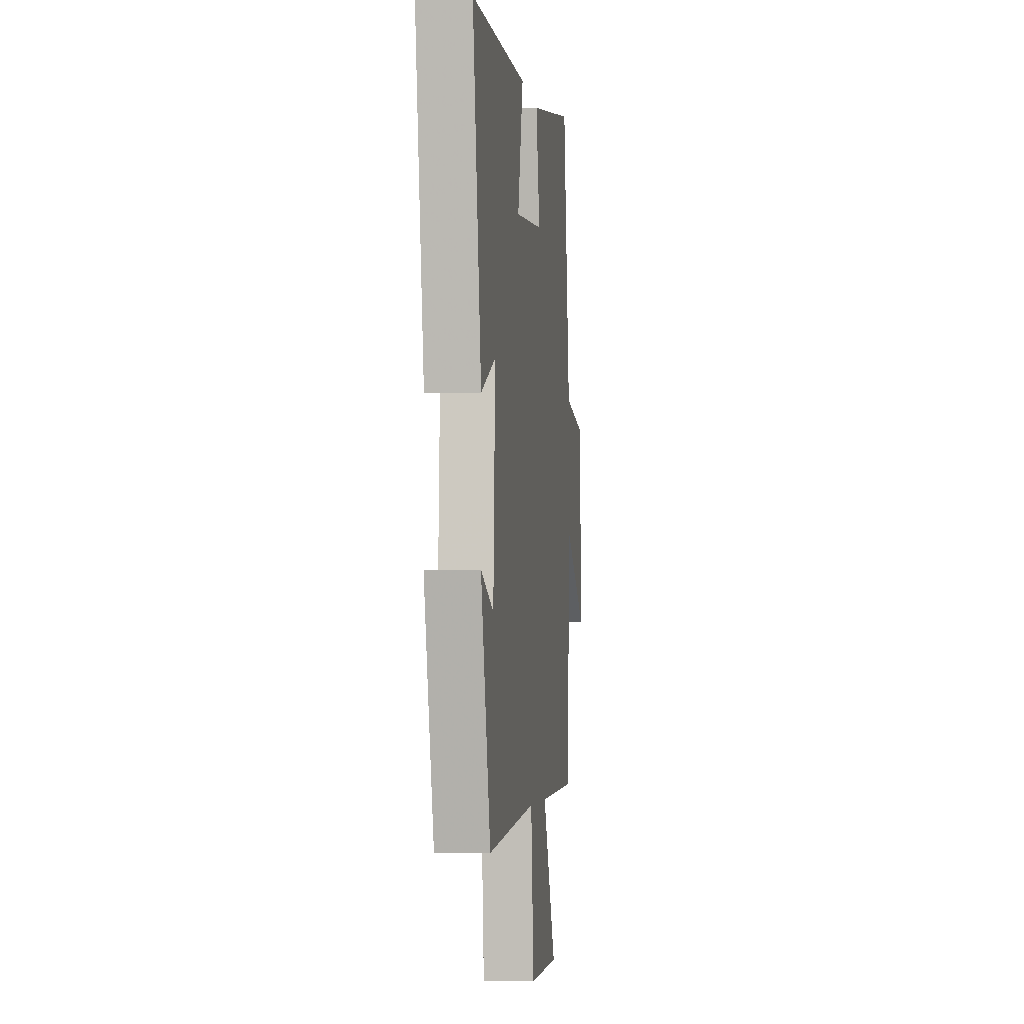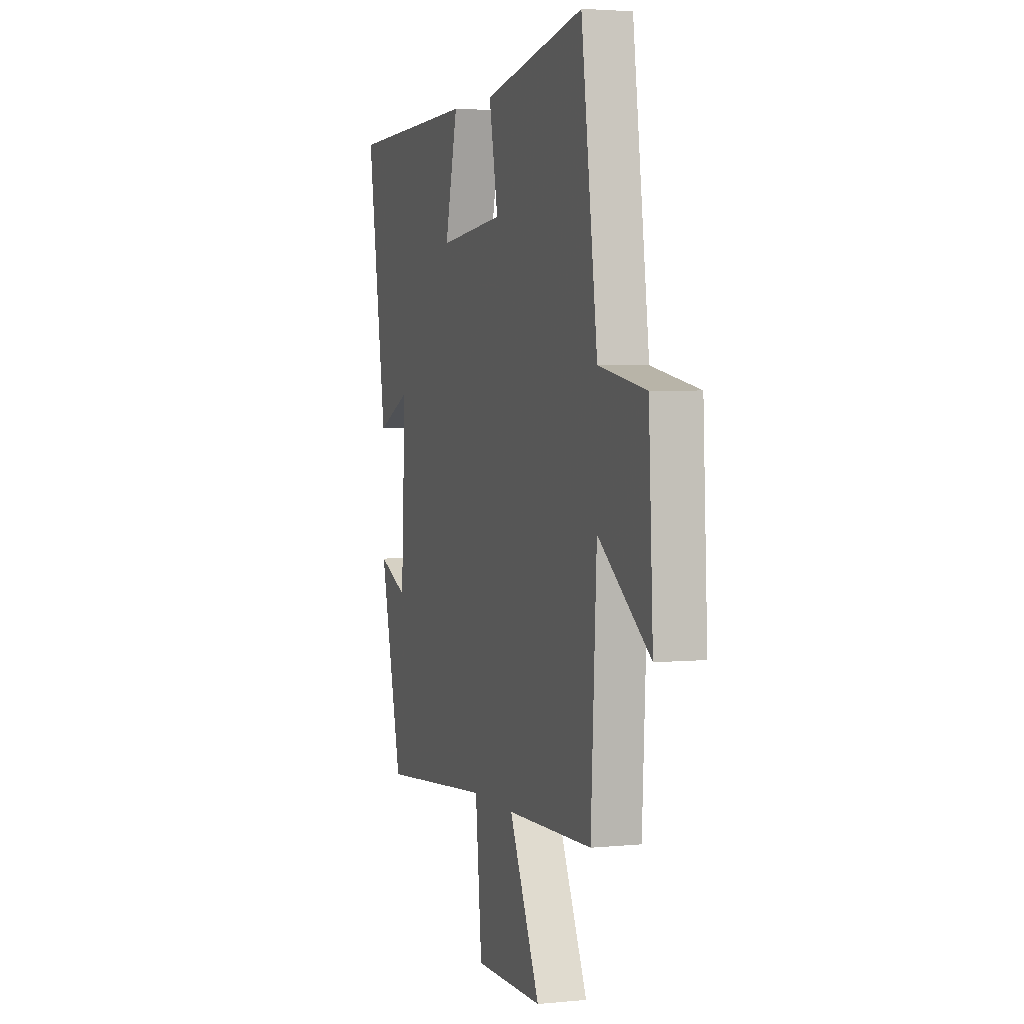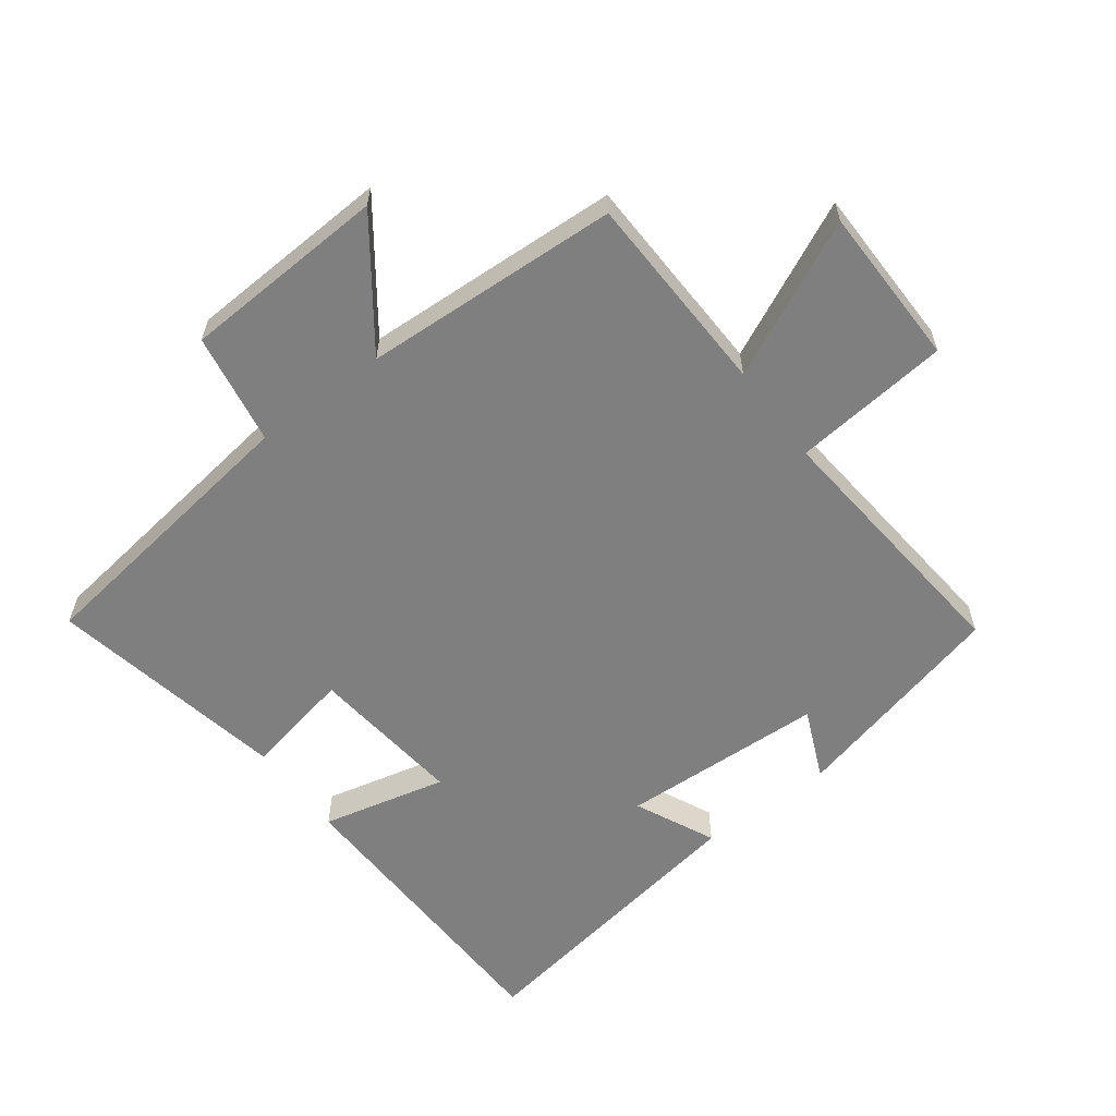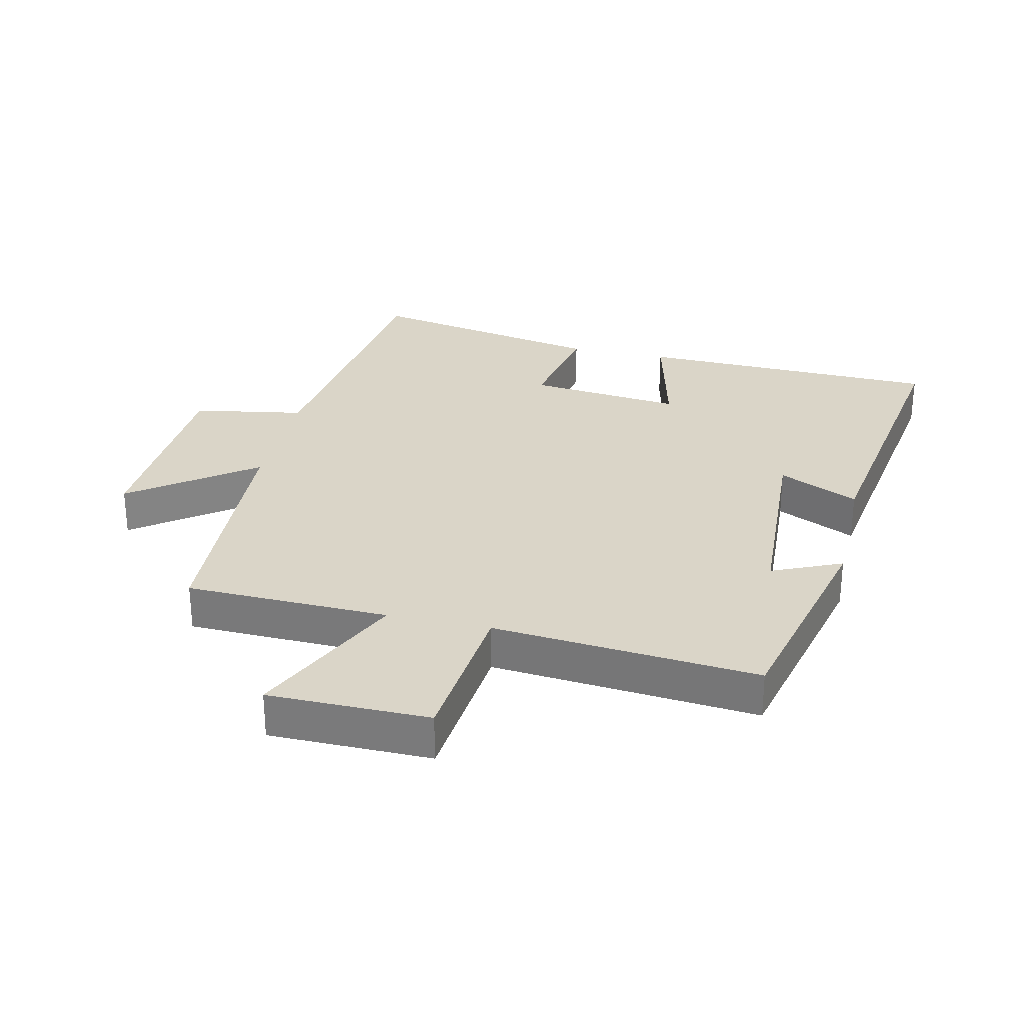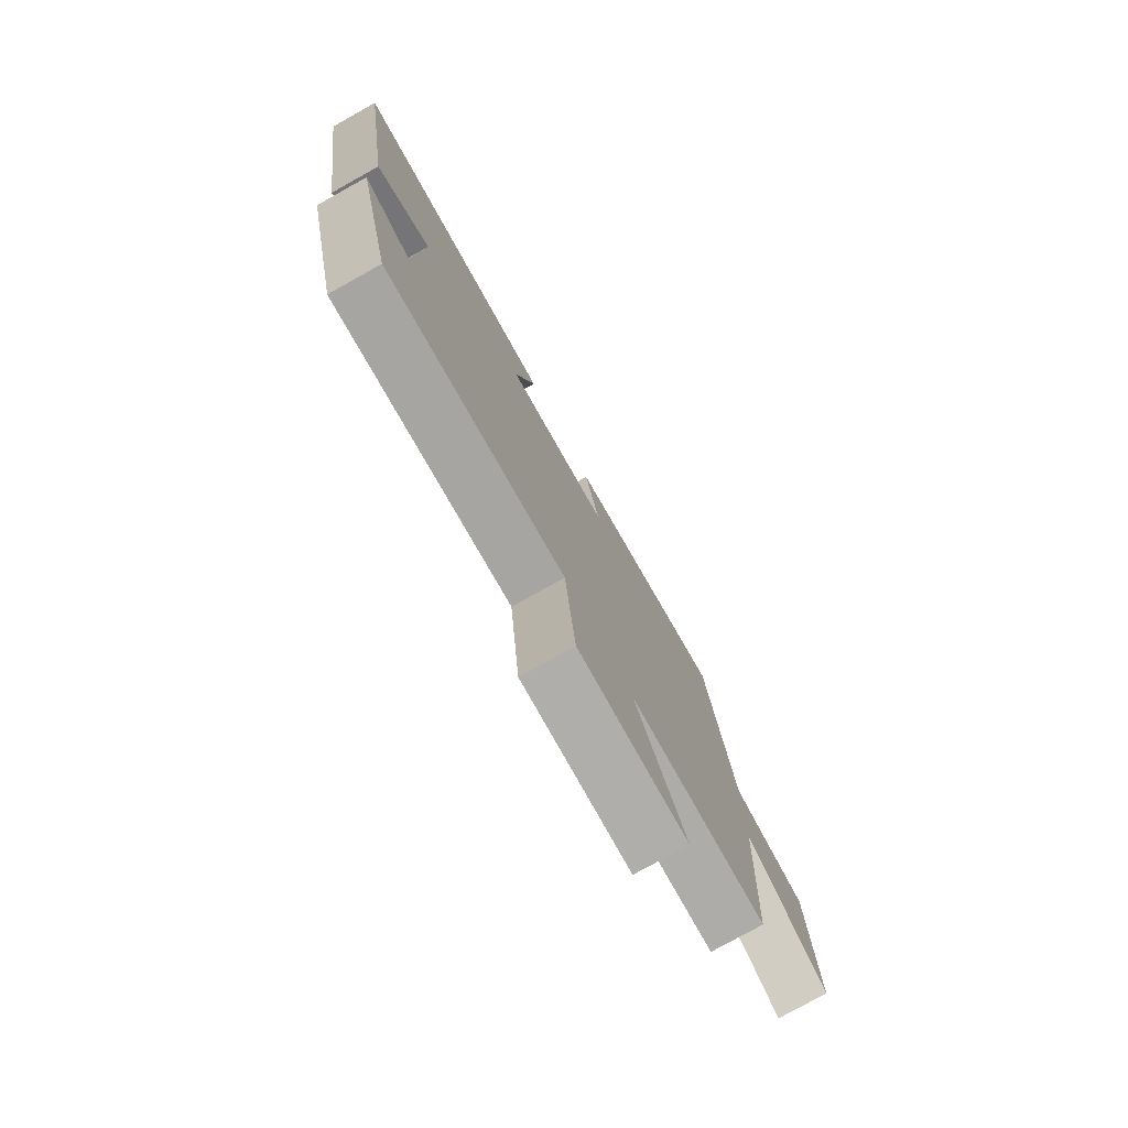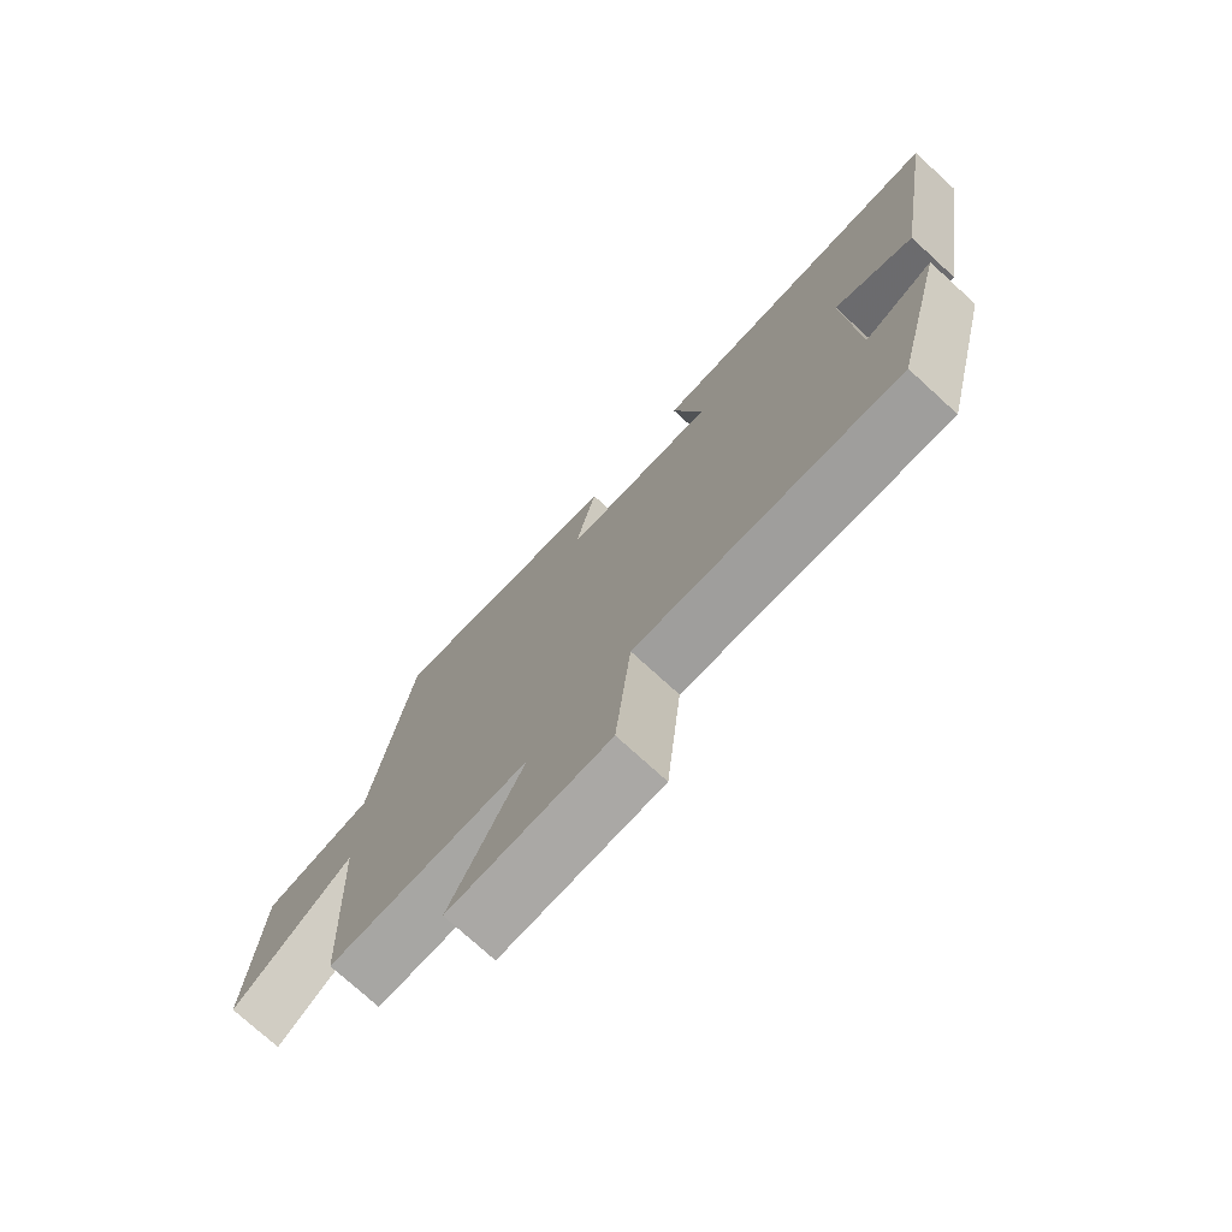
<metadata>
{"format":"obj","ext":"obj","renderer":"f3d","projection":"perspective","resolution":1024,"background":"white","views":[{"elev":-3.9,"azim":-82.6,"up":"+Z"},{"elev":3.4,"azim":71.5,"up":"+Z"},{"elev":-59.8,"azim":127.0,"up":"+Y"},{"elev":29.3,"azim":-167.3,"up":"+Y"},{"elev":-78.2,"azim":-60.9,"up":"+Z"},{"elev":-75.5,"azim":-132.4,"up":"+Z"}]}
</metadata>
<code>
v -0.573 0.07 0.487
v -0.097 0.07 0.5
v -0.144 0.07 0.305
v 0.098 0.07 0.331
v 0.065 0.07 0.5
v 0.44 0.07 0.573
v 0.5 0.07 0.123
v 0.675 0.07 0.093
v 0.691 0.07 -0.229
v 0.5 0.07 -0.089
v 0.479 0.07 -0.491
v 0.16 0.07 -0.5
v 0.274 0.07 -0.744
v 0.022 0.07 -0.746
v -0.002 0.07 -0.5
v -0.417 0.07 -0.538
v -0.5 0.07 -0.194
v -0.391 0.07 -0.242
v -0.375 0.07 0.078
v -0.5 0.07 0.02
v -0.573 0 0.487
v -0.097 0 0.5
v -0.144 0 0.305
v 0.098 0 0.331
v 0.065 0 0.5
v 0.44 0 0.573
v 0.5 0 0.123
v 0.675 0 0.093
v 0.691 0 -0.229
v 0.5 0 -0.089
v 0.479 0 -0.491
v 0.16 0 -0.5
v 0.274 0 -0.744
v 0.022 0 -0.746
v -0.002 0 -0.5
v -0.417 0 -0.538
v -0.5 0 -0.194
v -0.391 0 -0.242
v -0.375 0 0.078
v -0.5 0 0.02
f 1 2 3
f 20 1 3
f 19 20 3
f 18 19 3 4
f 15 16 17 18
f 15 18 4
f 12 13 14 15
f 12 15 4
f 11 12 4
f 10 11 4
f 7 8 9 10
f 6 7 10
f 5 6 10
f 4 5 10
f 23 22 21
f 23 21 40
f 23 40 39
f 24 23 39 38
f 38 37 36 35
f 24 38 35
f 35 34 33 32
f 24 35 32
f 24 32 31
f 24 31 30
f 30 29 28 27
f 30 27 26
f 30 26 25
f 30 25 24
f 1 21 22 2
f 2 22 23 3
f 3 23 24 4
f 4 24 25 5
f 5 25 26 6
f 6 26 27 7
f 7 27 28 8
f 8 28 29 9
f 9 29 30 10
f 10 30 31 11
f 11 31 32 12
f 12 32 33 13
f 13 33 34 14
f 14 34 35 15
f 15 35 36 16
f 16 36 37 17
f 17 37 38 18
f 18 38 39 19
f 19 39 40 20
f 20 40 21 1

</code>
